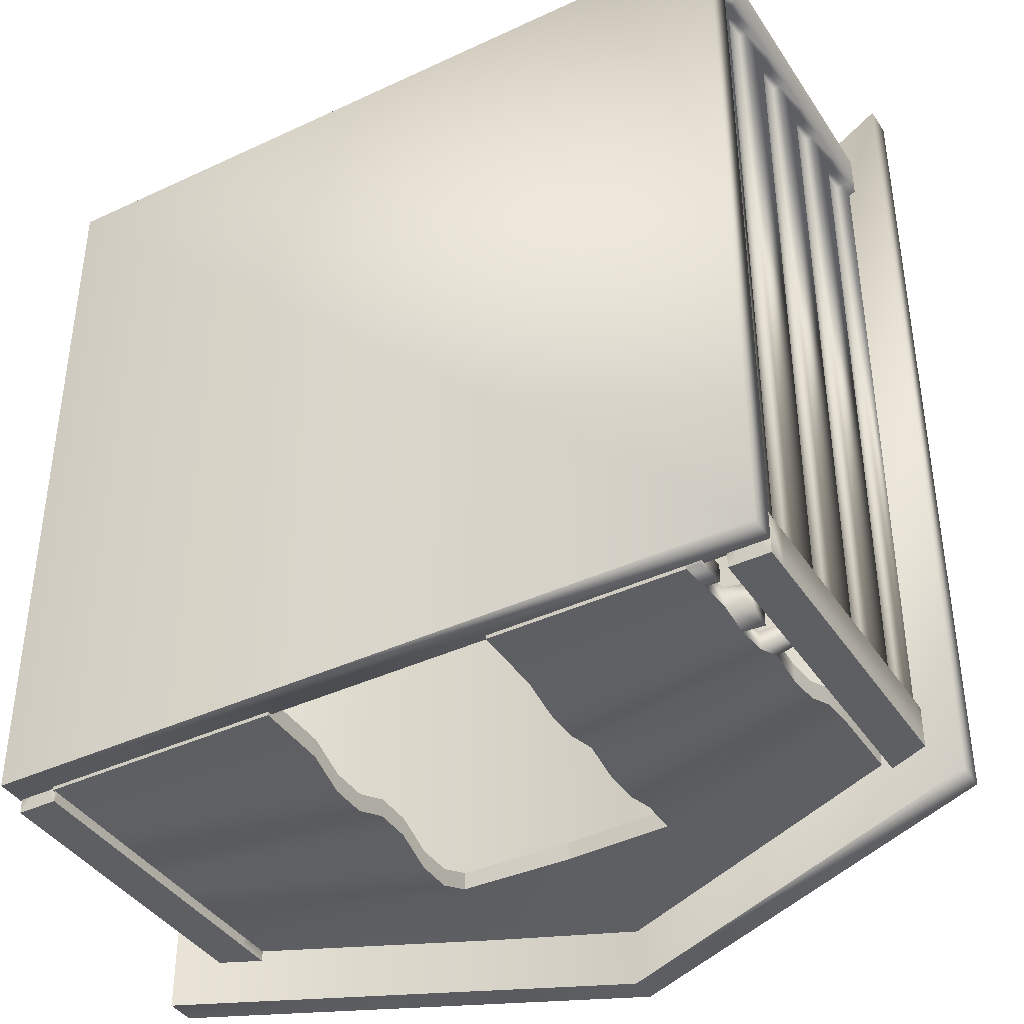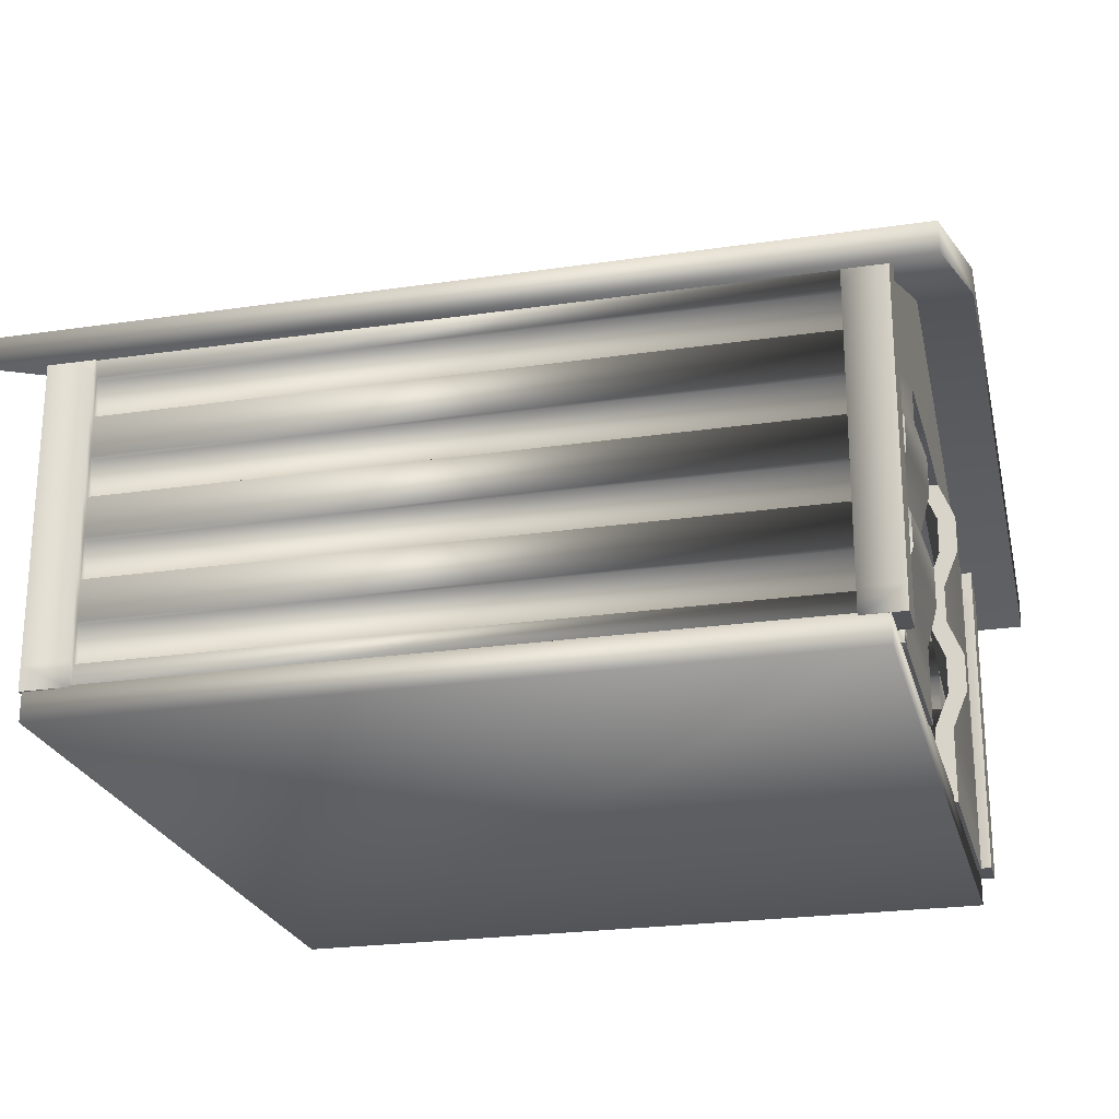
<metadata>
{"format":"obj","ext":"obj","renderer":"f3d","projection":"perspective","resolution":1024,"background":"white","views":[{"elev":-39.9,"azim":30.0,"up":"+Z"},{"elev":-23.6,"azim":103.9,"up":"+Y"}]}
</metadata>
<code>
o Plane.002_Plane.062
v -4.569 3.074 6.758
v -4.569 -0.1524 6.758
v 1.762 -0.1524 6.93
v 1.762 3.074 6.93
v 1.762 3.074 6.758
v -4.569 -0.1524 6.93
v 1.762 -0.1524 6.758
v -4.569 3.074 6.93
v -1.265 4.485 6.93
v -1.265 4.485 6.758
v -2.333 -0.1524 6.93
v -2.333 4.029 6.93
v -2.333 -0.1524 6.758
v -2.333 4.029 6.758
v -0.2469 -0.1524 6.93
v -0.2469 4.01 6.93
v -0.2469 -0.1524 6.758
v -0.2469 4.01 6.758
v -4.569 2.29 6.758
v 1.762 2.29 6.93
v -4.569 2.29 6.93
v 1.762 2.29 6.758
v -1.265 3.04 6.93
v -1.265 3.04 6.758
v -2.333 3.013 6.758
v -2.333 3.013 6.93
v -0.2469 2.999 6.93
v -0.2469 2.999 6.758
f 28 22 7 17
f 14 1 8 12
f 27 15 3 20
f 22 5 4 20
f 17 7 3 15
f 19 2 6 21
f 18 10 9 16
f 25 26 11 13
f 19 25 13 2
f 21 6 11 26
f 2 13 11 6
f 10 14 12 9
f 5 18 16 4
f 24 23 26 25
f 28 27 23 24
f 17 15 27 28
f 10 18 28 24
f 9 23 27 16
f 8 21 26 12
f 1 14 25 19
f 14 10 24 25
f 12 26 23 9
f 1 19 21 8
f 7 22 20 3
f 16 27 20 4
f 18 5 22 28
o Plane.004_Plane.087
v 2.177 -0.1281 6.892
v 2.177 3.074 6.892
v 2.177 3.074 6.584
v 2.177 -0.1281 6.584
v 1.73 3.074 6.892
v 1.73 -0.1281 6.892
v 1.932 3.074 6.584
v 1.932 -0.1281 6.584
v 2.177 3.074 -0.07898
v 2.177 -0.1281 -0.07898
v 1.932 3.074 -0.07898
v 1.932 -0.1281 -0.07898
v 2.177 3.074 0.2365
v 2.177 -0.1281 0.2365
v 1.932 -0.1281 0.2365
v 1.932 3.074 0.2365
v 2.239 3.074 0.2365
v 2.239 3.074 -0.1517
v 2.239 -0.1281 -0.1517
v 1.871 3.074 -0.1517
v 1.871 -0.1281 -0.1517
v 1.871 3.074 0.2365
v 2.239 -0.1281 0.2365
v 1.871 -0.1281 0.2365
v 2.25 -0.1281 6.584
v 2.25 -0.1281 7.014
v 2.25 3.074 7.014
v 2.25 3.074 6.584
v 1.902 -0.1281 6.584
v 1.902 3.074 6.584
v 1.614 3.074 7.014
v 1.614 -0.1281 7.014
v 2.177 2.702 6.584
v 2.177 2.329 6.584
v 2.177 1.957 6.584
v 2.177 1.585 6.584
v 2.177 1.213 6.584
v 2.177 0.8402 6.584
v 2.177 0.4679 6.584
v 2.177 0.09566 6.584
v 1.932 0.09566 6.584
v 1.932 0.4679 6.584
v 1.932 0.8402 6.584
v 1.932 1.213 6.584
v 1.932 1.585 6.584
v 1.932 1.957 6.584
v 1.932 2.329 6.584
v 1.932 2.702 6.584
v 1.932 2.702 0.2365
v 1.932 2.329 0.2365
v 1.932 1.957 0.2365
v 1.932 1.585 0.2365
v 1.932 1.213 0.2365
v 1.932 0.8402 0.2365
v 1.932 0.4679 0.2365
v 1.932 0.09566 0.2365
v 2.177 0.09566 0.2365
v 2.177 0.4679 0.2365
v 2.177 0.8402 0.2365
v 2.177 1.213 0.2365
v 2.177 1.585 0.2365
v 2.177 1.957 0.2365
v 2.177 2.329 0.2365
v 2.177 2.702 0.2365
v 2.239 2.702 -0.1517
v 2.239 2.329 -0.1517
v 2.239 1.957 -0.1517
v 2.239 1.585 -0.1517
v 2.239 1.213 -0.1517
v 2.239 0.8402 -0.1517
v 2.239 0.4679 -0.1517
v 2.239 0.09566 -0.1517
v 1.871 2.702 -0.1517
v 1.871 2.329 -0.1517
v 1.871 1.957 -0.1517
v 1.871 1.585 -0.1517
v 1.871 1.213 -0.1517
v 1.871 0.8402 -0.1517
v 1.871 0.4679 -0.1517
v 1.871 0.09566 -0.1517
v 1.871 2.702 0.2365
v 1.871 2.329 0.2365
v 1.871 1.957 0.2365
v 1.871 1.585 0.2365
v 1.871 1.213 0.2365
v 1.871 0.8402 0.2365
v 1.871 0.4679 0.2365
v 1.871 0.09566 0.2365
v 2.239 0.09566 0.2365
v 2.239 0.4679 0.2365
v 2.239 0.8402 0.2365
v 2.239 1.213 0.2365
v 2.239 1.585 0.2365
v 2.239 1.957 0.2365
v 2.239 2.329 0.2365
v 2.239 2.702 0.2365
v 2.25 0.09566 7.014
v 2.25 0.4679 7.014
v 2.25 0.8402 7.014
v 2.25 1.213 7.014
v 2.25 1.585 7.014
v 2.25 1.957 7.014
v 2.25 2.329 7.014
v 2.25 2.702 7.014
v 2.25 2.702 6.584
v 2.25 2.329 6.584
v 2.25 1.957 6.584
v 2.25 1.585 6.584
v 2.25 1.213 6.584
v 2.25 0.8402 6.584
v 2.25 0.4679 6.584
v 2.25 0.09566 6.584
v 1.902 0.09566 6.584
v 1.902 0.4679 6.584
v 1.902 0.8402 6.584
v 1.902 1.213 6.584
v 1.902 1.585 6.584
v 1.902 1.957 6.584
v 1.902 2.329 6.584
v 1.902 2.702 6.584
v 1.614 2.702 7.014
v 1.614 2.329 7.014
v 1.614 1.957 7.014
v 1.614 1.585 7.014
v 1.614 1.213 7.014
v 1.614 0.8402 7.014
v 1.614 0.4679 7.014
v 1.614 0.09566 7.014
v 2.111 2.702 6.584
v 2.111 2.329 6.584
v 2.111 1.957 6.584
v 2.111 1.585 6.584
v 2.111 1.213 6.584
v 2.111 0.8402 6.584
v 2.111 0.4679 6.584
v 2.111 0.09566 6.584
v 2.111 0.09566 0.2365
v 2.111 0.4679 0.2365
v 2.111 0.8402 0.2365
v 2.111 1.213 0.2365
v 2.111 1.585 0.2365
v 2.111 1.957 0.2365
v 2.111 2.329 0.2365
v 2.111 2.702 0.2365
v 2.001 0.09566 6.584
v 2.001 0.4679 6.584
v 2.001 0.8402 6.584
v 2.001 1.213 6.584
v 2.001 1.585 6.584
v 2.001 1.957 6.584
v 2.001 2.329 6.584
v 2.001 2.702 6.584
v 2.001 2.702 0.2365
v 2.001 2.329 0.2365
v 2.001 1.957 0.2365
v 2.001 1.585 0.2365
v 2.001 1.213 0.2365
v 2.001 0.8402 0.2365
v 2.001 0.4679 0.2365
v 2.001 0.09566 0.2365
f 29 32 53 54
f 31 30 55 56
f 31 35 33 30
f 40 43 52 49
f 29 34 36 32
f 69 36 57 141
f 77 44 50 109
f 43 40 38 42
f 41 37 39 44
f 39 37 46 48
f 69 84 43 36
f 31 41 44 35
f 36 43 42 32
f 61 92 41 31
f 124 93 46 45
f 93 101 48 46
f 116 108 49 52
f 85 42 51 117
f 42 38 47 51
f 37 41 45 46
f 44 39 48 50
f 38 40 49 47
f 133 56 55 132
f 148 149 59 58
f 125 156 60 54
f 36 34 60 57
f 33 35 58 59
f 34 29 54 60
f 61 31 56 133
f 30 33 59 55
f 32 68 140 53
f 68 67 139 140
f 67 66 138 139
f 66 65 137 138
f 65 64 136 137
f 64 63 135 136
f 63 62 134 135
f 62 61 133 134
f 55 59 149 132
f 132 149 150 131
f 131 150 151 130
f 130 151 152 129
f 129 152 153 128
f 128 153 154 127
f 127 154 155 126
f 126 155 156 125
f 57 60 156 141
f 141 156 155 142
f 142 155 154 143
f 143 154 153 144
f 144 153 152 145
f 145 152 151 146
f 146 151 150 147
f 147 150 149 148
f 53 140 125 54
f 140 139 126 125
f 139 138 127 126
f 138 137 128 127
f 137 136 129 128
f 136 135 130 129
f 135 134 131 130
f 134 133 132 131
f 41 92 124 45
f 92 91 123 124
f 91 90 122 123
f 90 89 121 122
f 89 88 120 121
f 88 87 119 120
f 87 86 118 119
f 86 85 117 118
f 50 48 101 109
f 109 101 102 110
f 110 102 103 111
f 111 103 104 112
f 112 104 105 113
f 113 105 106 114
f 114 106 107 115
f 115 107 108 116
f 47 49 108 100
f 100 108 107 99
f 99 107 106 98
f 98 106 105 97
f 97 105 104 96
f 96 104 103 95
f 95 103 102 94
f 94 102 101 93
f 51 47 100 117
f 117 100 99 118
f 118 99 98 119
f 119 98 97 120
f 120 97 96 121
f 121 96 95 122
f 122 95 94 123
f 123 94 93 124
f 32 42 85 68
f 88 65 161 168
f 67 86 87 66
f 67 68 164 163
f 65 88 89 64
f 89 90 170 169
f 63 90 91 62
f 66 87 167 162
f 35 44 77 76
f 75 76 180 179
f 75 78 79 74
f 74 79 183 178
f 73 80 81 72
f 78 75 179 182
f 71 82 83 70
f 81 82 186 185
f 43 84 116 52
f 84 83 115 116
f 83 82 114 115
f 82 81 113 114
f 81 80 112 113
f 80 79 111 112
f 79 78 110 111
f 78 77 109 110
f 35 76 148 58
f 76 75 147 148
f 75 74 146 147
f 74 73 145 146
f 73 72 144 145
f 72 71 143 144
f 71 70 142 143
f 70 69 141 142
f 164 165 166 163
f 162 167 168 161
f 160 169 170 159
f 158 171 172 157
f 61 62 158 157
f 64 89 169 160
f 91 92 172 171
f 90 63 159 170
f 85 86 166 165
f 63 64 160 159
f 62 91 171 158
f 92 61 157 172
f 68 85 165 164
f 87 88 168 167
f 65 66 162 161
f 86 67 163 166
f 180 181 182 179
f 178 183 184 177
f 176 185 186 175
f 174 187 188 173
f 80 73 177 184
f 83 84 188 187
f 69 70 174 173
f 72 81 185 176
f 77 78 182 181
f 82 71 175 186
f 71 72 176 175
f 70 83 187 174
f 79 80 184 183
f 84 69 173 188
f 76 77 181 180
f 73 74 178 177
o Cube.024_Cube.3370
v -5.311 2.676 7.418
v -1.36 4.479 7.418
v 2.598 2.676 7.418
v -5.311 2.676 -0.5809
v -1.36 4.479 -0.5809
v 2.598 2.676 -0.5809
v -5.311 2.957 7.418
v -1.36 4.76 7.418
v 2.598 2.957 7.418
v -5.311 2.957 -0.5809
v -1.36 4.76 -0.5809
v 2.598 2.957 -0.5809
f 192 198 199 193
f 195 196 199 198
f 191 190 193 194
f 197 191 194 200
f 199 196 197 200
f 189 190 196 195
f 197 196 190 191
f 192 189 195 198
f 200 194 193 199
f 189 192 193 190
o Cube.035_Cube.3371
v -4.946 -0.3894 6.989
v 2.237 -0.3894 6.989
v -4.946 -0.3894 -0.01687
v 2.237 -0.3894 -0.01687
v -4.946 -0.1078 6.989
v 2.237 -0.1078 6.989
v -4.946 -0.1078 -0.01687
v 2.237 -0.1078 -0.01687
f 206 205 201 202
f 208 204 203 207
f 205 206 208 207
f 206 202 204 208
f 203 201 205 207
f 201 203 204 202
o Plane.006_Plane.090
v -4.569 3.074 -0.05155
v -4.569 -0.1524 -0.05155
v 1.533 -0.1524 0.1202
v 1.762 3.074 0.1202
v 1.762 3.074 -0.05155
v -4.569 -0.1524 0.1202
v 1.533 -0.1524 -0.05155
v -4.569 3.074 0.1202
v -1.265 4.485 0.1202
v -1.265 4.485 -0.05155
v -2.333 -0.1524 0.1202
v -2.333 4.029 0.1202
v -2.333 -0.1524 -0.05155
v -2.333 4.029 -0.05155
v -0.2469 -0.1524 0.1202
v -0.2469 4.01 0.1202
v -0.2469 -0.1524 -0.05155
v -0.2469 4.01 -0.05155
v -4.569 2.29 -0.05155
v 1.762 2.29 0.1202
v -4.569 2.29 0.1202
v 1.762 2.29 -0.05155
v -1.265 3.04 0.1202
v -1.265 3.04 -0.05155
v -2.333 3.013 -0.05155
v -2.333 3.013 0.1202
v -0.2469 2.999 0.1202
v -0.2469 2.999 -0.05155
v 1.737 2.019 -0.05155
v 1.711 1.748 -0.1502
v 1.686 1.476 -0.1502
v 1.66 1.205 -0.05155
v 1.635 0.9333 -0.1502
v 1.61 0.6619 -0.1502
v 1.584 0.3905 -0.05155
v 1.559 0.119 -0.05155
v -0.2469 0.1978 -0.05155
v -0.2469 0.548 -0.05155
v -0.2469 0.8982 -0.1421
v -0.2469 1.248 -0.1421
v -0.2469 1.599 -0.05155
v -0.2469 1.949 -0.1421
v -0.2469 2.299 -0.1421
v -0.2469 2.649 -0.05155
v -0.2469 2.649 0.1202
v -0.2469 2.299 0.02964
v -0.2469 1.949 0.02964
v -0.2469 1.599 0.1202
v -0.2469 1.248 0.02964
v -0.2469 0.8982 0.02964
v -0.2469 0.548 0.1202
v -0.2469 0.1978 0.1202
v 1.559 0.119 0.1202
v 1.584 0.3905 0.1202
v 1.61 0.6619 0.02152
v 1.635 0.9333 0.02152
v 1.66 1.205 0.1202
v 1.686 1.476 0.02152
v 1.711 1.748 0.02152
v 1.737 2.019 0.1202
v -4.569 2.019 -0.05155
v -4.569 1.748 -0.05155
v -4.569 1.476 -0.05155
v -4.569 1.205 -0.05155
v -4.569 0.9333 -0.05155
v -4.569 0.6619 -0.05155
v -4.569 0.3905 -0.05155
v -4.569 0.119 -0.05155
v -4.569 0.119 0.1202
v -4.569 0.3905 0.1202
v -4.569 0.6619 0.1202
v -4.569 0.9333 0.1202
v -4.569 1.205 0.1202
v -4.569 1.476 0.1202
v -4.569 1.748 0.1202
v -4.569 2.019 0.1202
v -2.333 2.662 -0.02482
v -2.333 2.31 -0.02482
v -2.333 1.958 0.1202
v -2.333 1.606 0.1202
v -2.333 1.255 -0.02482
v -2.333 0.9029 -0.02482
v -2.333 0.5511 0.1202
v -2.333 0.1994 0.1202
v -2.333 0.1994 -0.05155
v -2.333 0.5511 -0.05155
v -2.333 0.9029 -0.1965
v -2.333 1.255 -0.1965
v -2.333 1.606 -0.05155
v -2.333 1.958 -0.05155
v -2.333 2.31 -0.1965
v -2.333 2.662 -0.1965
v 1.691 0.119 -0.05155
v 1.665 -0.1524 -0.05155
v 1.665 -0.1524 0.1202
v 1.691 0.119 0.1202
v 1.853 1.155 -0.05155
v 1.828 0.9168 -0.1502
v 1.802 0.6784 -0.1502
v 1.777 0.4399 -0.05155
v 1.777 0.4399 0.1202
v 1.802 0.6784 0.02152
v 1.828 0.9168 0.02152
v 1.853 1.155 0.1202
f 245 244 215 225
f 222 209 216 220
f 260 223 211 261
f 230 213 212 228
f 225 215 211 223
f 276 210 214 277
f 226 218 217 224
f 293 292 219 221
f 276 293 221 210
f 277 214 219 292
f 210 221 219 214
f 218 222 220 217
f 213 226 224 212
f 232 231 234 233
f 236 235 231 232
f 252 253 235 236
f 218 226 236 232
f 217 231 235 224
f 216 229 234 220
f 209 222 233 227
f 222 218 232 233
f 220 234 231 217
f 209 227 229 216
f 237 230 228 268
f 224 235 228 212
f 226 213 230 236
f 244 261 304 301
f 244 243 262 261
f 242 263 310 307
f 242 241 264 263
f 240 265 312 305
f 240 239 266 265
f 239 238 267 266
f 238 237 268 267
f 225 223 260 245
f 245 260 259 246
f 246 259 258 247
f 247 258 257 248
f 248 257 256 249
f 249 256 255 250
f 250 255 254 251
f 251 254 253 252
f 235 253 268 228
f 253 254 267 268
f 254 255 266 267
f 255 256 265 266
f 256 257 264 265
f 257 258 263 264
f 258 259 262 263
f 259 260 261 262
f 236 230 237 252
f 252 237 238 251
f 251 238 239 250
f 250 239 240 249
f 249 240 241 248
f 248 241 242 247
f 247 242 243 246
f 246 243 244 245
f 229 284 285 234
f 284 283 286 285
f 283 282 287 286
f 282 281 288 287
f 281 280 289 288
f 280 279 290 289
f 279 278 291 290
f 278 277 292 291
f 227 233 300 269
f 269 300 299 270
f 270 299 298 271
f 271 298 297 272
f 272 297 296 273
f 273 296 295 274
f 274 295 294 275
f 275 294 293 276
f 233 234 285 300
f 300 285 286 299
f 299 286 287 298
f 298 287 288 297
f 297 288 289 296
f 296 289 290 295
f 295 290 291 294
f 294 291 292 293
f 227 269 284 229
f 269 270 283 284
f 270 271 282 283
f 271 272 281 282
f 272 273 280 281
f 273 274 279 280
f 274 275 278 279
f 275 276 277 278
f 302 301 304 303
f 211 215 302 303
f 215 244 301 302
f 261 211 303 304
f 308 307 310 309
f 306 305 312 311
f 243 242 307 308
f 265 264 311 312
f 241 240 305 306
f 263 262 309 310
f 264 241 306 311
f 262 243 308 309
o Plane.001_Plane.002
v -4.864 -0.1281 6.892
v -4.864 3.074 6.892
v -4.864 3.074 6.584
v -4.864 -0.1281 6.584
v -4.417 3.074 6.892
v -4.417 -0.1281 6.892
v -4.62 3.074 6.584
v -4.62 -0.1281 6.584
v -4.864 3.074 -0.07898
v -4.864 -0.1281 -0.07898
v -4.62 3.074 -0.07898
v -4.62 -0.1281 -0.07898
v -4.864 3.074 0.2365
v -4.864 -0.1281 0.2365
v -4.62 -0.1281 0.2365
v -4.62 3.074 0.2365
v -4.926 3.074 0.2365
v -4.926 3.074 -0.1517
v -4.926 -0.1281 -0.1517
v -4.558 3.074 -0.1517
v -4.558 -0.1281 -0.1517
v -4.558 3.074 0.2365
v -4.926 -0.1281 0.2365
v -4.558 -0.1281 0.2365
v -4.938 -0.1281 6.584
v -4.938 -0.1281 7.014
v -4.938 3.074 7.014
v -4.938 3.074 6.584
v -4.59 -0.1281 6.584
v -4.59 3.074 6.584
v -4.301 3.074 7.014
v -4.301 -0.1281 7.014
v -4.864 2.702 6.584
v -4.864 2.329 6.584
v -4.864 1.957 6.584
v -4.864 1.585 6.584
v -4.864 1.213 6.584
v -4.864 0.8402 6.584
v -4.864 0.4679 6.584
v -4.864 0.09566 6.584
v -4.62 0.09566 6.584
v -4.62 0.4679 6.584
v -4.62 0.8402 6.584
v -4.62 1.213 6.584
v -4.62 1.585 6.584
v -4.62 1.957 6.584
v -4.62 2.329 6.584
v -4.62 2.702 6.584
v -4.62 2.702 0.2365
v -4.62 2.329 0.2365
v -4.62 1.957 0.2365
v -4.62 1.585 0.2365
v -4.62 1.213 0.2365
v -4.62 0.8402 0.2365
v -4.62 0.4679 0.2365
v -4.62 0.09566 0.2365
v -4.864 0.09566 0.2365
v -4.864 0.4679 0.2365
v -4.864 0.8402 0.2365
v -4.864 1.213 0.2365
v -4.864 1.585 0.2365
v -4.864 1.957 0.2365
v -4.864 2.329 0.2365
v -4.864 2.702 0.2365
v -4.926 2.702 -0.1517
v -4.926 2.329 -0.1517
v -4.926 1.957 -0.1517
v -4.926 1.585 -0.1517
v -4.926 1.213 -0.1517
v -4.926 0.8402 -0.1517
v -4.926 0.4679 -0.1517
v -4.926 0.09566 -0.1517
v -4.558 2.702 -0.1517
v -4.558 2.329 -0.1517
v -4.558 1.957 -0.1517
v -4.558 1.585 -0.1517
v -4.558 1.213 -0.1517
v -4.558 0.8402 -0.1517
v -4.558 0.4679 -0.1517
v -4.558 0.09566 -0.1517
v -4.558 2.702 0.2365
v -4.558 2.329 0.2365
v -4.558 1.957 0.2365
v -4.558 1.585 0.2365
v -4.558 1.213 0.2365
v -4.558 0.8402 0.2365
v -4.558 0.4679 0.2365
v -4.558 0.09566 0.2365
v -4.926 0.09566 0.2365
v -4.926 0.4679 0.2365
v -4.926 0.8402 0.2365
v -4.926 1.213 0.2365
v -4.926 1.585 0.2365
v -4.926 1.957 0.2365
v -4.926 2.329 0.2365
v -4.926 2.702 0.2365
v -4.938 0.09566 7.014
v -4.938 0.4679 7.014
v -4.938 0.8402 7.014
v -4.938 1.213 7.014
v -4.938 1.585 7.014
v -4.938 1.957 7.014
v -4.938 2.329 7.014
v -4.938 2.702 7.014
v -4.938 2.702 6.584
v -4.938 2.329 6.584
v -4.938 1.957 6.584
v -4.938 1.585 6.584
v -4.938 1.213 6.584
v -4.938 0.8402 6.584
v -4.938 0.4679 6.584
v -4.938 0.09566 6.584
v -4.59 0.09566 6.584
v -4.59 0.4679 6.584
v -4.59 0.8402 6.584
v -4.59 1.213 6.584
v -4.59 1.585 6.584
v -4.59 1.957 6.584
v -4.59 2.329 6.584
v -4.59 2.702 6.584
v -4.301 2.702 7.014
v -4.301 2.329 7.014
v -4.301 1.957 7.014
v -4.301 1.585 7.014
v -4.301 1.213 7.014
v -4.301 0.8402 7.014
v -4.301 0.4679 7.014
v -4.301 0.09566 7.014
v -4.799 2.702 6.584
v -4.799 2.329 6.584
v -4.799 1.957 6.584
v -4.799 1.585 6.584
v -4.799 1.213 6.584
v -4.799 0.8402 6.584
v -4.799 0.4679 6.584
v -4.799 0.09566 6.584
v -4.799 0.09566 0.2365
v -4.799 0.4679 0.2365
v -4.799 0.8402 0.2365
v -4.799 1.213 0.2365
v -4.799 1.585 0.2365
v -4.799 1.957 0.2365
v -4.799 2.329 0.2365
v -4.799 2.702 0.2365
v -4.688 0.09566 6.584
v -4.688 0.4679 6.584
v -4.688 0.8402 6.584
v -4.688 1.213 6.584
v -4.688 1.585 6.584
v -4.688 1.957 6.584
v -4.688 2.329 6.584
v -4.688 2.702 6.584
v -4.688 2.702 0.2365
v -4.688 2.329 0.2365
v -4.688 1.957 0.2365
v -4.688 1.585 0.2365
v -4.688 1.213 0.2365
v -4.688 0.8402 0.2365
v -4.688 0.4679 0.2365
v -4.688 0.09566 0.2365
f 313 338 337 316
f 315 340 339 314
f 315 314 317 319
f 324 333 336 327
f 313 316 320 318
f 353 425 341 320
f 361 393 334 328
f 327 326 322 324
f 325 328 323 321
f 323 332 330 321
f 353 320 327 368
f 315 319 328 325
f 320 316 326 327
f 345 315 325 376
f 408 329 330 377
f 377 330 332 385
f 400 336 333 392
f 369 401 335 326
f 326 335 331 322
f 321 330 329 325
f 328 334 332 323
f 322 331 333 324
f 417 416 339 340
f 432 342 343 433
f 409 338 344 440
f 320 341 344 318
f 317 343 342 319
f 318 344 338 313
f 345 417 340 315
f 314 339 343 317
f 316 337 424 352
f 352 424 423 351
f 351 423 422 350
f 350 422 421 349
f 349 421 420 348
f 348 420 419 347
f 347 419 418 346
f 346 418 417 345
f 339 416 433 343
f 416 415 434 433
f 415 414 435 434
f 414 413 436 435
f 413 412 437 436
f 412 411 438 437
f 411 410 439 438
f 410 409 440 439
f 341 425 440 344
f 425 426 439 440
f 426 427 438 439
f 427 428 437 438
f 428 429 436 437
f 429 430 435 436
f 430 431 434 435
f 431 432 433 434
f 337 338 409 424
f 424 409 410 423
f 423 410 411 422
f 422 411 412 421
f 421 412 413 420
f 420 413 414 419
f 419 414 415 418
f 418 415 416 417
f 325 329 408 376
f 376 408 407 375
f 375 407 406 374
f 374 406 405 373
f 373 405 404 372
f 372 404 403 371
f 371 403 402 370
f 370 402 401 369
f 334 393 385 332
f 393 394 386 385
f 394 395 387 386
f 395 396 388 387
f 396 397 389 388
f 397 398 390 389
f 398 399 391 390
f 399 400 392 391
f 331 384 392 333
f 384 383 391 392
f 383 382 390 391
f 382 381 389 390
f 381 380 388 389
f 380 379 387 388
f 379 378 386 387
f 378 377 385 386
f 335 401 384 331
f 401 402 383 384
f 402 403 382 383
f 403 404 381 382
f 404 405 380 381
f 405 406 379 380
f 406 407 378 379
f 407 408 377 378
f 316 352 369 326
f 372 452 445 349
f 351 350 371 370
f 351 447 448 352
f 349 348 373 372
f 373 453 454 374
f 347 346 375 374
f 350 446 451 371
f 319 360 361 328
f 359 463 464 360
f 359 358 363 362
f 358 462 467 363
f 357 356 365 364
f 362 466 463 359
f 355 354 367 366
f 365 469 470 366
f 327 336 400 368
f 368 400 399 367
f 367 399 398 366
f 366 398 397 365
f 365 397 396 364
f 364 396 395 363
f 363 395 394 362
f 362 394 393 361
f 319 342 432 360
f 360 432 431 359
f 359 431 430 358
f 358 430 429 357
f 357 429 428 356
f 356 428 427 355
f 355 427 426 354
f 354 426 425 353
f 448 447 450 449
f 446 445 452 451
f 444 443 454 453
f 442 441 456 455
f 345 441 442 346
f 348 444 453 373
f 375 455 456 376
f 374 454 443 347
f 369 449 450 370
f 347 443 444 348
f 346 442 455 375
f 376 456 441 345
f 352 448 449 369
f 371 451 452 372
f 349 445 446 350
f 370 450 447 351
f 464 463 466 465
f 462 461 468 467
f 460 459 470 469
f 458 457 472 471
f 364 468 461 357
f 367 471 472 368
f 353 457 458 354
f 356 460 469 365
f 361 465 466 362
f 366 470 459 355
f 355 459 460 356
f 354 458 471 367
f 363 467 468 364
f 368 472 457 353
f 360 464 465 361
f 357 461 462 358

</code>
